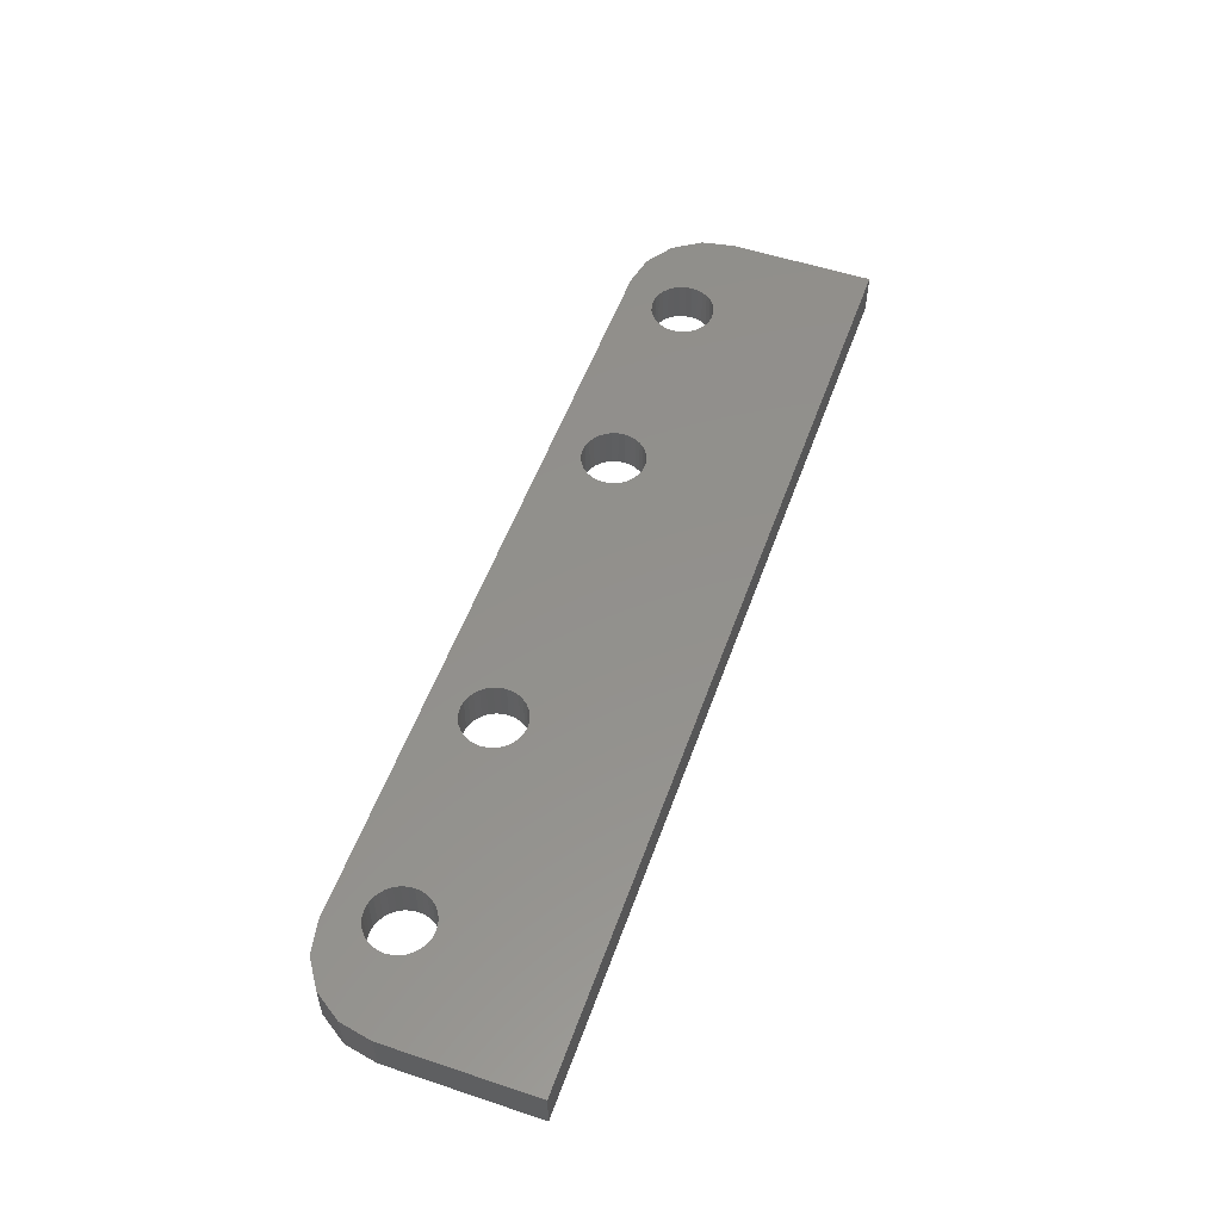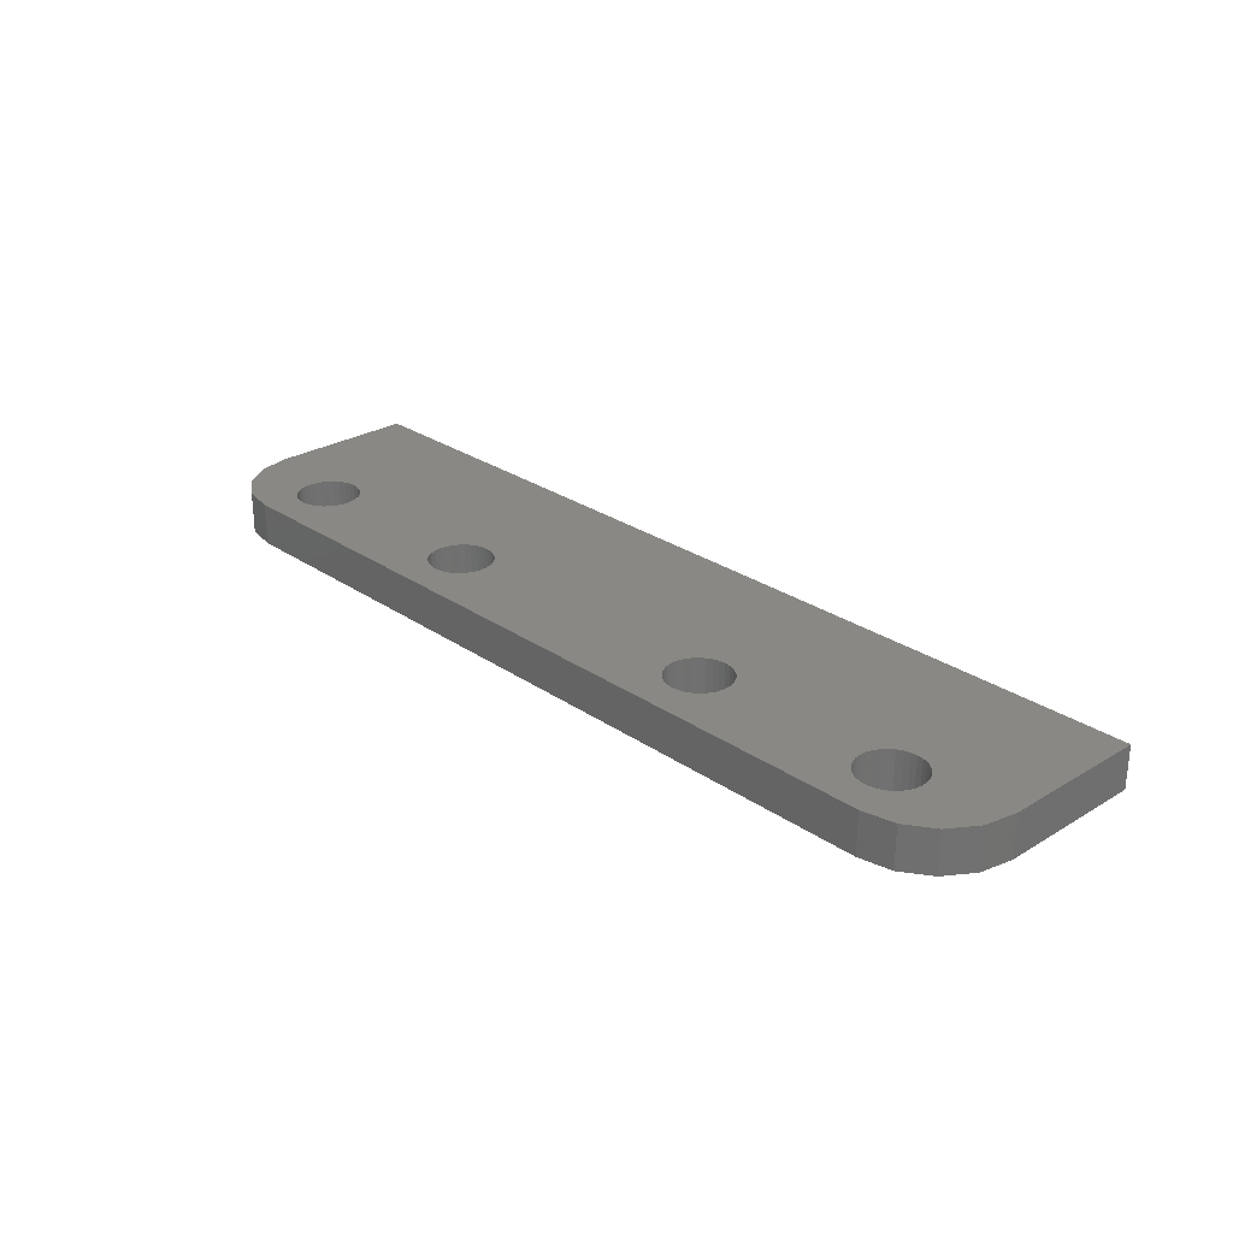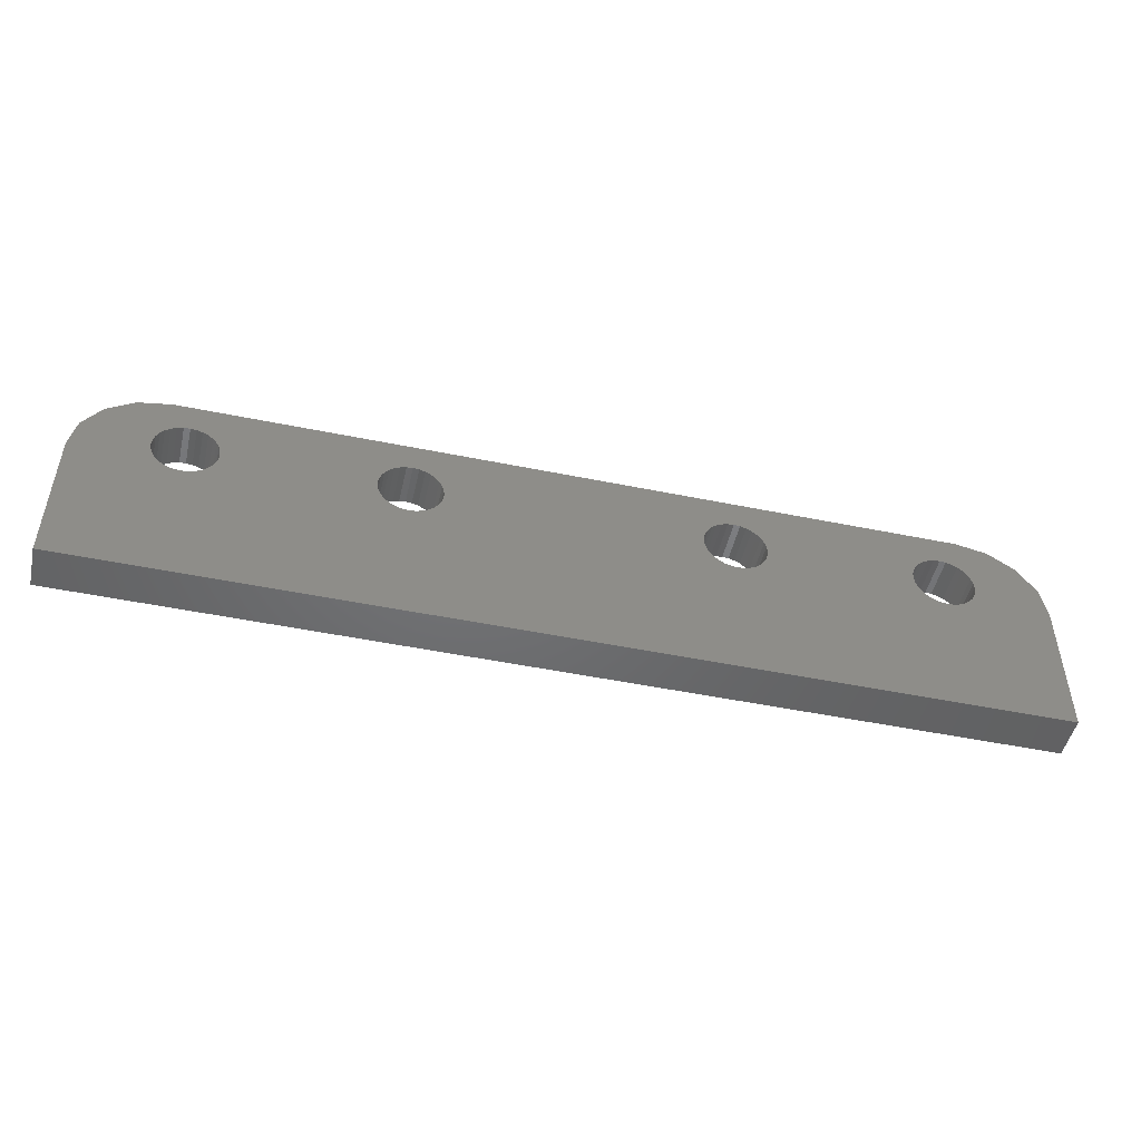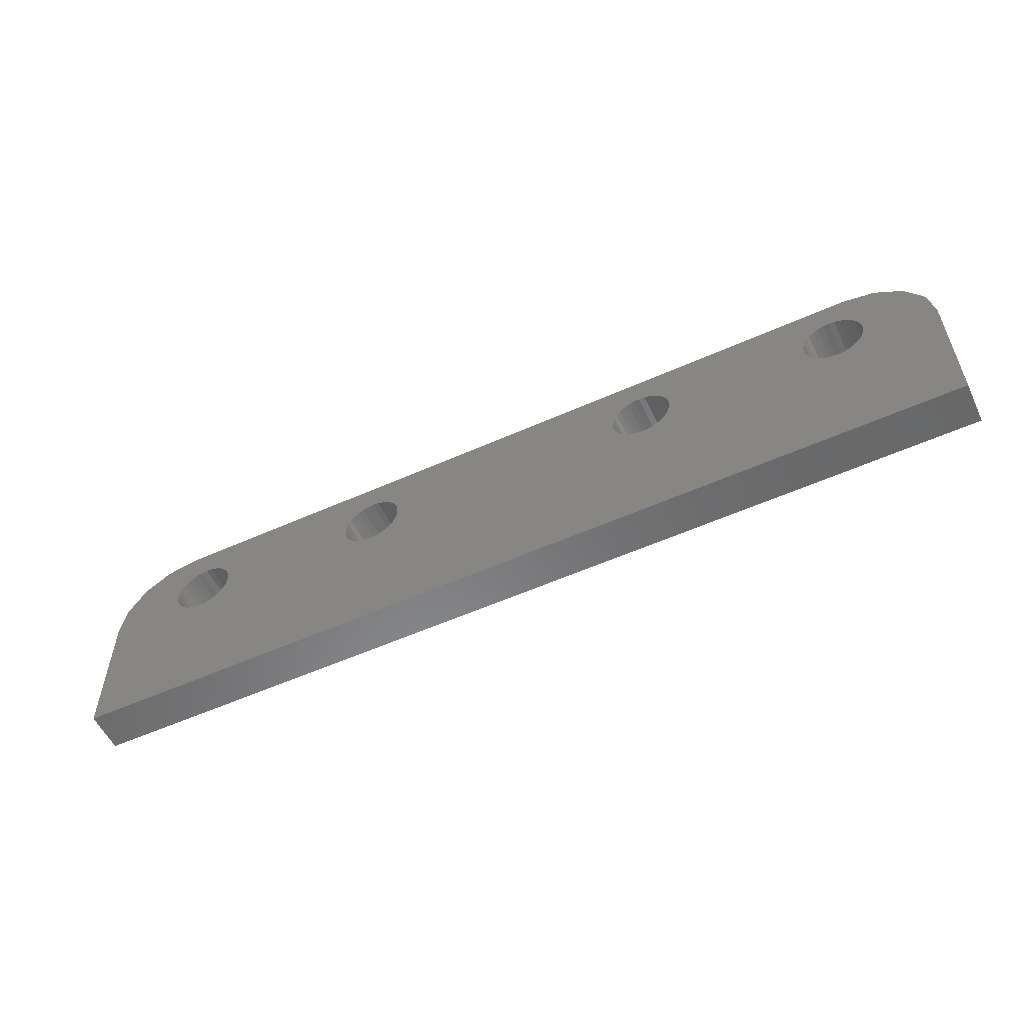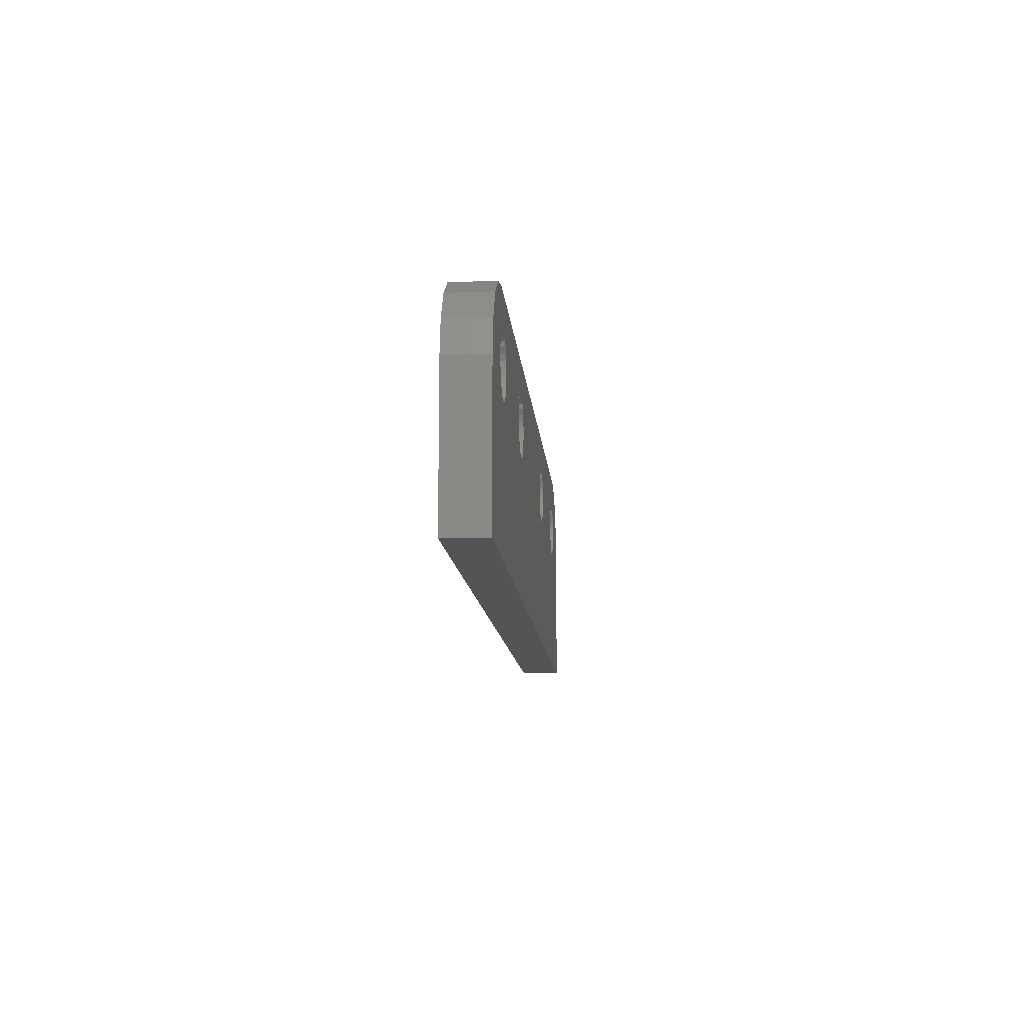
<metadata>
{"format":"stl","ext":"stl","renderer":"f3d","projection":"perspective","resolution":1024,"background":"white","views":[{"elev":53.9,"azim":-70.5,"up":"+Z"},{"elev":26.9,"azim":-133.2,"up":"+Z"},{"elev":-49.0,"azim":167.2,"up":"+Y"},{"elev":-55.6,"azim":25.2,"up":"+Y"},{"elev":-11.4,"azim":94.4,"up":"+Y"}]}
</metadata>
<code>
# stl→obj: 280 verts, 572 faces
v 26.5 72 -164
v 26.47 72.29 -162
v 26.47 72.29 -164
v 26.5 72 -162
v 24.71 73.47 -164
v 25 73.5 -162
v 24.71 73.47 -162
v 25 73.5 -164
v 25.29 70.53 -164
v 25 70.5 -162
v 25.29 70.53 -162
v 25 70.5 -164
v 25.83 73.25 -164
v 26.06 73.06 -162
v 25.83 73.25 -162
v 26.06 73.06 -164
v 23.75 72.83 -162
v 23.94 73.06 -164
v 23.94 73.06 -162
v 23.75 72.83 -164
v 24.17 73.25 -164
v 24.43 73.39 -162
v 24.17 73.25 -162
v 24.43 73.39 -164
v 26.06 70.94 -164
v 26.25 71.17 -162
v 26.25 71.17 -164
v 26.06 70.94 -162
v 26.39 72.57 -164
v 26.25 72.83 -162
v 26.25 72.83 -164
v 26.39 72.57 -162
v 25.29 73.47 -164
v 25.57 73.39 -162
v 25.29 73.47 -162
v 25.57 73.39 -164
v 23.53 72.29 -162
v 23.61 72.57 -164
v 23.61 72.57 -162
v 23.53 72.29 -164
v 23.5 72 -162
v 23.5 72 -164
v 26.47 71.71 -164
v 26.47 71.71 -162
v 25.57 70.61 -164
v 25.57 70.61 -162
v 25.83 70.75 -162
v 25.83 70.75 -164
v 24.43 70.61 -164
v 24.17 70.75 -162
v 24.43 70.61 -162
v 24.17 70.75 -164
v 24.71 70.53 -162
v 24.71 70.53 -164
v 23.94 70.94 -162
v 23.75 71.17 -164
v 23.75 71.17 -162
v 23.94 70.94 -164
v 23.61 71.43 -162
v 23.53 71.71 -164
v 23.53 71.71 -162
v 23.61 71.43 -164
v 26.39 71.43 -164
v 26.39 71.43 -162
v 36.5 72 -164
v 36.47 72.29 -162
v 36.47 72.29 -164
v 36.5 72 -162
v 34.71 73.47 -164
v 35 73.5 -162
v 34.71 73.47 -162
v 35 73.5 -164
v 35.83 73.25 -164
v 36.06 73.06 -162
v 35.83 73.25 -162
v 36.06 73.06 -164
v 33.75 72.83 -162
v 33.94 73.06 -164
v 33.94 73.06 -162
v 33.75 72.83 -164
v 34.17 73.25 -164
v 34.43 73.39 -162
v 34.17 73.25 -162
v 34.43 73.39 -164
v 36.25 71.17 -164
v 36.39 71.43 -162
v 36.39 71.43 -164
v 36.25 71.17 -162
v 36.39 72.57 -164
v 36.25 72.83 -162
v 36.25 72.83 -164
v 36.39 72.57 -162
v 35.29 73.47 -164
v 35.57 73.39 -162
v 35.29 73.47 -162
v 35.57 73.39 -164
v 33.53 72.29 -162
v 33.61 72.57 -164
v 33.61 72.57 -162
v 33.53 72.29 -164
v 33.5 72 -162
v 33.5 72 -164
v 36.47 71.71 -164
v 36.47 71.71 -162
v 35.57 70.61 -164
v 35.29 70.53 -162
v 35.57 70.61 -162
v 35.29 70.53 -164
v 36.06 70.94 -164
v 35.83 70.75 -162
v 36.06 70.94 -162
v 35.83 70.75 -164
v 34.43 70.61 -164
v 34.17 70.75 -162
v 34.43 70.61 -162
v 34.17 70.75 -164
v 35 70.5 -164
v 34.71 70.53 -162
v 35 70.5 -162
v 34.71 70.53 -164
v 33.94 70.94 -162
v 33.75 71.17 -164
v 33.75 71.17 -162
v 33.94 70.94 -164
v 33.61 71.43 -162
v 33.53 71.71 -164
v 33.53 71.71 -162
v 33.61 71.43 -164
v 51.5 72 -164
v 51.47 72.29 -162
v 51.47 72.29 -164
v 51.5 72 -162
v 49.71 73.47 -164
v 50 73.5 -162
v 49.71 73.47 -162
v 50 73.5 -164
v 50.29 70.53 -164
v 50 70.5 -162
v 50.29 70.53 -162
v 50 70.5 -164
v 50.83 73.25 -164
v 51.06 73.06 -162
v 50.83 73.25 -162
v 51.06 73.06 -164
v 48.75 72.83 -162
v 48.94 73.06 -164
v 48.94 73.06 -162
v 48.75 72.83 -164
v 49.17 73.25 -164
v 49.43 73.39 -162
v 49.17 73.25 -162
v 49.43 73.39 -164
v 51.06 70.94 -164
v 51.25 71.17 -162
v 51.25 71.17 -164
v 51.06 70.94 -162
v 51.39 72.57 -164
v 51.25 72.83 -162
v 51.25 72.83 -164
v 51.39 72.57 -162
v 50.29 73.47 -164
v 50.57 73.39 -162
v 50.29 73.47 -162
v 50.57 73.39 -164
v 48.53 72.29 -162
v 48.61 72.57 -164
v 48.61 72.57 -162
v 48.53 72.29 -164
v 48.5 72 -162
v 48.5 72 -164
v 51.47 71.71 -164
v 51.47 71.71 -162
v 50.57 70.61 -164
v 50.57 70.61 -162
v 50.83 70.75 -162
v 50.83 70.75 -164
v 49.43 70.61 -164
v 49.17 70.75 -162
v 49.43 70.61 -162
v 49.17 70.75 -164
v 49.71 70.53 -162
v 49.71 70.53 -164
v 48.94 70.94 -162
v 48.75 71.17 -164
v 48.75 71.17 -162
v 48.94 70.94 -164
v 48.61 71.43 -162
v 48.53 71.71 -164
v 48.53 71.71 -162
v 48.61 71.43 -164
v 51.39 71.43 -164
v 51.39 71.43 -162
v 61.5 72 -164
v 61.47 72.29 -162
v 61.47 72.29 -164
v 61.5 72 -162
v 59.71 73.47 -164
v 60 73.5 -162
v 59.71 73.47 -162
v 60 73.5 -164
v 60.29 70.53 -164
v 60 70.5 -162
v 60.29 70.53 -162
v 60 70.5 -164
v 60.83 73.25 -164
v 61.06 73.06 -162
v 60.83 73.25 -162
v 61.06 73.06 -164
v 58.75 72.83 -162
v 58.94 73.06 -164
v 58.94 73.06 -162
v 58.75 72.83 -164
v 59.17 73.25 -164
v 59.43 73.39 -162
v 59.17 73.25 -162
v 59.43 73.39 -164
v 61.25 71.17 -164
v 61.39 71.43 -162
v 61.39 71.43 -164
v 61.25 71.17 -162
v 61.39 72.57 -164
v 61.25 72.83 -162
v 61.25 72.83 -164
v 61.39 72.57 -162
v 60.29 73.47 -164
v 60.57 73.39 -162
v 60.29 73.47 -162
v 60.57 73.39 -164
v 58.53 72.29 -162
v 58.61 72.57 -164
v 58.61 72.57 -162
v 58.53 72.29 -164
v 58.5 72 -162
v 58.5 72 -164
v 61.47 71.71 -164
v 61.47 71.71 -162
v 60.57 70.61 -164
v 60.57 70.61 -162
v 61.06 70.94 -164
v 60.83 70.75 -162
v 61.06 70.94 -162
v 60.83 70.75 -164
v 59.43 70.61 -164
v 59.17 70.75 -162
v 59.43 70.61 -162
v 59.17 70.75 -164
v 59.71 70.53 -162
v 59.71 70.53 -164
v 58.94 70.94 -162
v 58.75 71.17 -164
v 58.75 71.17 -162
v 58.94 70.94 -164
v 58.61 71.43 -162
v 58.53 71.71 -164
v 58.53 71.71 -162
v 58.61 71.43 -164
v 20 64 -164
v 20 71 -162
v 20 71 -164
v 20 64 -162
v 65 64 -162
v 65 64 -164
v 65 71 -164
v 65 71 -162
v 64.7 72.53 -162
v 63.83 73.83 -162
v 62.53 74.7 -162
v 61 75 -162
v 24 75 -162
v 22.47 74.7 -162
v 21.17 73.83 -162
v 20.3 72.53 -162
v 64.7 72.53 -164
v 63.83 73.83 -164
v 20.3 72.53 -164
v 21.17 73.83 -164
v 22.47 74.7 -164
v 62.53 74.7 -164
v 61 75 -164
v 24 75 -164
f 1 2 3
f 2 1 4
f 5 6 7
f 6 5 8
f 9 10 11
f 10 9 12
f 13 14 15
f 14 13 16
f 17 18 19
f 18 17 20
f 21 22 23
f 22 21 24
f 25 26 27
f 26 25 28
f 29 30 31
f 30 29 32
f 3 32 29
f 32 3 2
f 31 14 16
f 14 31 30
f 33 34 35
f 34 33 36
f 8 35 6
f 35 8 33
f 36 15 34
f 15 36 13
f 37 38 39
f 38 37 40
f 39 20 17
f 20 39 38
f 41 40 37
f 40 41 42
f 18 23 19
f 23 18 21
f 24 7 22
f 7 24 5
f 43 4 1
f 4 43 44
f 45 11 46
f 11 45 9
f 25 47 28
f 47 25 48
f 49 50 51
f 50 49 52
f 12 53 10
f 53 12 54
f 55 56 57
f 56 55 58
f 52 55 50
f 55 52 58
f 59 60 61
f 60 59 62
f 61 42 41
f 42 61 60
f 48 46 47
f 46 48 45
f 63 44 43
f 44 63 64
f 27 64 63
f 64 27 26
f 54 51 53
f 51 54 49
f 57 62 59
f 62 57 56
f 65 66 67
f 66 65 68
f 69 70 71
f 70 69 72
f 73 74 75
f 74 73 76
f 77 78 79
f 78 77 80
f 81 82 83
f 82 81 84
f 85 86 87
f 86 85 88
f 89 90 91
f 90 89 92
f 67 92 89
f 92 67 66
f 91 74 76
f 74 91 90
f 93 94 95
f 94 93 96
f 72 95 70
f 95 72 93
f 96 75 94
f 75 96 73
f 97 98 99
f 98 97 100
f 99 80 77
f 80 99 98
f 101 100 97
f 100 101 102
f 78 83 79
f 83 78 81
f 84 71 82
f 71 84 69
f 103 68 65
f 68 103 104
f 105 106 107
f 106 105 108
f 109 110 111
f 110 109 112
f 113 114 115
f 114 113 116
f 117 118 119
f 118 117 120
f 121 122 123
f 122 121 124
f 116 121 114
f 121 116 124
f 125 126 127
f 126 125 128
f 127 102 101
f 102 127 126
f 112 107 110
f 107 112 105
f 109 88 85
f 88 109 111
f 87 104 103
f 104 87 86
f 120 115 118
f 115 120 113
f 108 119 106
f 119 108 117
f 123 128 125
f 128 123 122
f 129 130 131
f 130 129 132
f 133 134 135
f 134 133 136
f 137 138 139
f 138 137 140
f 141 142 143
f 142 141 144
f 145 146 147
f 146 145 148
f 149 150 151
f 150 149 152
f 153 154 155
f 154 153 156
f 157 158 159
f 158 157 160
f 131 160 157
f 160 131 130
f 159 142 144
f 142 159 158
f 161 162 163
f 162 161 164
f 136 163 134
f 163 136 161
f 164 143 162
f 143 164 141
f 165 166 167
f 166 165 168
f 167 148 145
f 148 167 166
f 169 168 165
f 168 169 170
f 146 151 147
f 151 146 149
f 152 135 150
f 135 152 133
f 171 132 129
f 132 171 172
f 173 139 174
f 139 173 137
f 153 175 156
f 175 153 176
f 177 178 179
f 178 177 180
f 140 181 138
f 181 140 182
f 183 184 185
f 184 183 186
f 180 183 178
f 183 180 186
f 187 188 189
f 188 187 190
f 189 170 169
f 170 189 188
f 176 174 175
f 174 176 173
f 191 172 171
f 172 191 192
f 155 192 191
f 192 155 154
f 182 179 181
f 179 182 177
f 185 190 187
f 190 185 184
f 193 194 195
f 194 193 196
f 197 198 199
f 198 197 200
f 201 202 203
f 202 201 204
f 205 206 207
f 206 205 208
f 209 210 211
f 210 209 212
f 213 214 215
f 214 213 216
f 217 218 219
f 218 217 220
f 221 222 223
f 222 221 224
f 195 224 221
f 224 195 194
f 223 206 208
f 206 223 222
f 225 226 227
f 226 225 228
f 200 227 198
f 227 200 225
f 228 207 226
f 207 228 205
f 229 230 231
f 230 229 232
f 231 212 209
f 212 231 230
f 233 232 229
f 232 233 234
f 210 215 211
f 215 210 213
f 216 199 214
f 199 216 197
f 235 196 193
f 196 235 236
f 237 203 238
f 203 237 201
f 239 240 241
f 240 239 242
f 243 244 245
f 244 243 246
f 204 247 202
f 247 204 248
f 249 250 251
f 250 249 252
f 246 249 244
f 249 246 252
f 253 254 255
f 254 253 256
f 255 234 233
f 234 255 254
f 242 238 240
f 238 242 237
f 239 220 217
f 220 239 241
f 219 236 235
f 236 219 218
f 248 245 247
f 245 248 243
f 251 256 253
f 256 251 250
f 257 258 259
f 258 257 260
f 257 261 260
f 261 257 262
f 261 263 264
f 263 261 262
f 265 194 196
f 266 224 194
f 267 222 224
f 267 206 222
f 207 267 268
f 267 207 206
f 268 226 207
f 268 227 226
f 268 198 227
f 268 199 198
f 268 214 199
f 268 215 214
f 143 215 268
f 229 132 233
f 130 229 231
f 160 231 209
f 158 209 211
f 215 143 211
f 229 130 132
f 231 160 130
f 209 158 160
f 211 142 158
f 211 143 142
f 268 162 143
f 268 163 162
f 268 134 163
f 70 134 268
f 165 68 169
f 66 165 167
f 92 167 145
f 90 145 147
f 74 147 151
f 75 151 150
f 94 150 135
f 134 70 135
f 165 66 68
f 167 92 66
f 145 90 92
f 147 74 90
f 151 75 74
f 150 94 75
f 135 95 94
f 135 70 95
f 97 4 101
f 2 97 99
f 32 99 77
f 30 77 79
f 14 79 83
f 269 83 82
f 269 82 71
f 97 2 4
f 99 32 2
f 77 30 32
f 269 71 70
f 79 14 30
f 269 70 268
f 83 269 15
f 83 15 14
f 15 269 34
f 34 269 35
f 35 269 6
f 269 7 6
f 269 22 7
f 269 23 22
f 270 23 269
f 23 270 19
f 19 270 17
f 17 270 39
f 39 271 37
f 271 39 270
f 236 264 265
f 194 265 266
f 224 266 267
f 265 196 236
f 264 236 218
f 264 218 220
f 264 220 241
f 240 264 241
f 264 240 261
f 238 261 240
f 203 261 238
f 202 261 203
f 247 261 202
f 245 261 247
f 174 245 244
f 175 244 249
f 132 255 233
f 172 255 132
f 255 172 253
f 192 253 172
f 253 192 251
f 154 251 192
f 251 154 249
f 156 249 154
f 175 249 156
f 244 175 174
f 245 174 261
f 139 261 174
f 138 261 139
f 181 261 138
f 106 181 179
f 68 189 169
f 104 189 68
f 189 104 187
f 86 187 104
f 187 86 185
f 88 185 86
f 185 88 183
f 111 183 88
f 183 111 178
f 110 178 111
f 178 110 179
f 107 179 110
f 106 179 107
f 181 106 261
f 260 106 119
f 260 119 118
f 4 127 101
f 44 127 4
f 127 44 125
f 64 125 44
f 125 64 123
f 26 123 64
f 123 26 121
f 28 121 26
f 121 28 114
f 47 114 28
f 114 47 115
f 46 115 47
f 260 115 46
f 115 260 118
f 260 46 11
f 260 11 10
f 260 10 53
f 272 37 271
f 37 272 41
f 41 272 61
f 258 61 272
f 61 258 59
f 59 258 57
f 57 258 55
f 55 258 50
f 260 50 258
f 50 260 51
f 51 260 53
f 106 260 261
f 242 263 262
f 217 263 239
f 263 235 273
f 195 273 193
f 273 195 274
f 193 273 235
f 235 263 219
f 219 263 217
f 263 242 239
f 262 237 242
f 262 201 237
f 262 204 201
f 262 248 204
f 262 243 248
f 173 243 262
f 243 173 246
f 254 129 234
f 171 254 256
f 191 256 250
f 155 250 252
f 176 246 173
f 254 171 129
f 256 191 171
f 250 155 191
f 252 153 155
f 252 176 153
f 246 176 252
f 262 137 173
f 262 140 137
f 262 182 140
f 108 182 262
f 188 65 170
f 103 188 190
f 87 190 184
f 85 184 186
f 109 186 180
f 112 180 177
f 182 108 177
f 188 103 65
f 190 87 103
f 184 85 87
f 186 109 85
f 180 112 109
f 177 105 112
f 177 108 105
f 257 108 262
f 108 257 117
f 126 1 102
f 43 126 128
f 63 128 122
f 27 122 124
f 25 124 116
f 48 116 113
f 257 113 120
f 117 257 120
f 126 43 1
f 128 63 43
f 122 27 63
f 124 25 27
f 116 48 25
f 113 257 45
f 113 45 48
f 45 257 9
f 9 257 12
f 275 42 60
f 259 60 62
f 42 276 277
f 259 62 56
f 259 56 58
f 42 275 276
f 259 58 52
f 257 52 49
f 12 257 54
f 257 49 54
f 52 257 259
f 60 259 275
f 221 274 195
f 274 221 278
f 223 278 221
f 208 278 223
f 205 278 208
f 278 205 279
f 228 279 205
f 225 279 228
f 200 279 225
f 197 279 200
f 216 279 197
f 213 279 216
f 141 213 210
f 129 232 234
f 131 232 129
f 232 131 230
f 157 230 131
f 230 157 212
f 159 212 157
f 212 159 210
f 144 210 159
f 141 210 144
f 213 141 279
f 164 279 141
f 161 279 164
f 136 279 161
f 72 136 133
f 65 168 170
f 67 168 65
f 168 67 166
f 89 166 67
f 166 89 148
f 91 148 89
f 148 91 146
f 76 146 91
f 146 76 149
f 73 149 76
f 149 73 152
f 96 152 73
f 152 96 133
f 93 133 96
f 72 133 93
f 136 72 279
f 1 100 102
f 3 100 1
f 100 3 98
f 29 98 3
f 98 29 80
f 31 80 29
f 80 31 78
f 16 78 31
f 78 16 81
f 13 81 16
f 280 81 13
f 81 280 84
f 84 280 69
f 69 280 72
f 280 13 36
f 280 36 33
f 280 33 8
f 72 280 279
f 5 280 8
f 24 280 5
f 21 280 24
f 277 21 18
f 277 18 20
f 277 20 38
f 277 38 40
f 21 277 280
f 277 40 42
f 279 269 268
f 269 279 280
f 259 272 275
f 272 259 258
f 277 271 270
f 271 277 276
f 274 267 266
f 267 274 278
f 280 270 269
f 270 280 277
f 275 271 276
f 271 275 272
f 278 268 267
f 268 278 279
f 265 274 266
f 274 265 273
f 264 273 265
f 273 264 263

</code>
